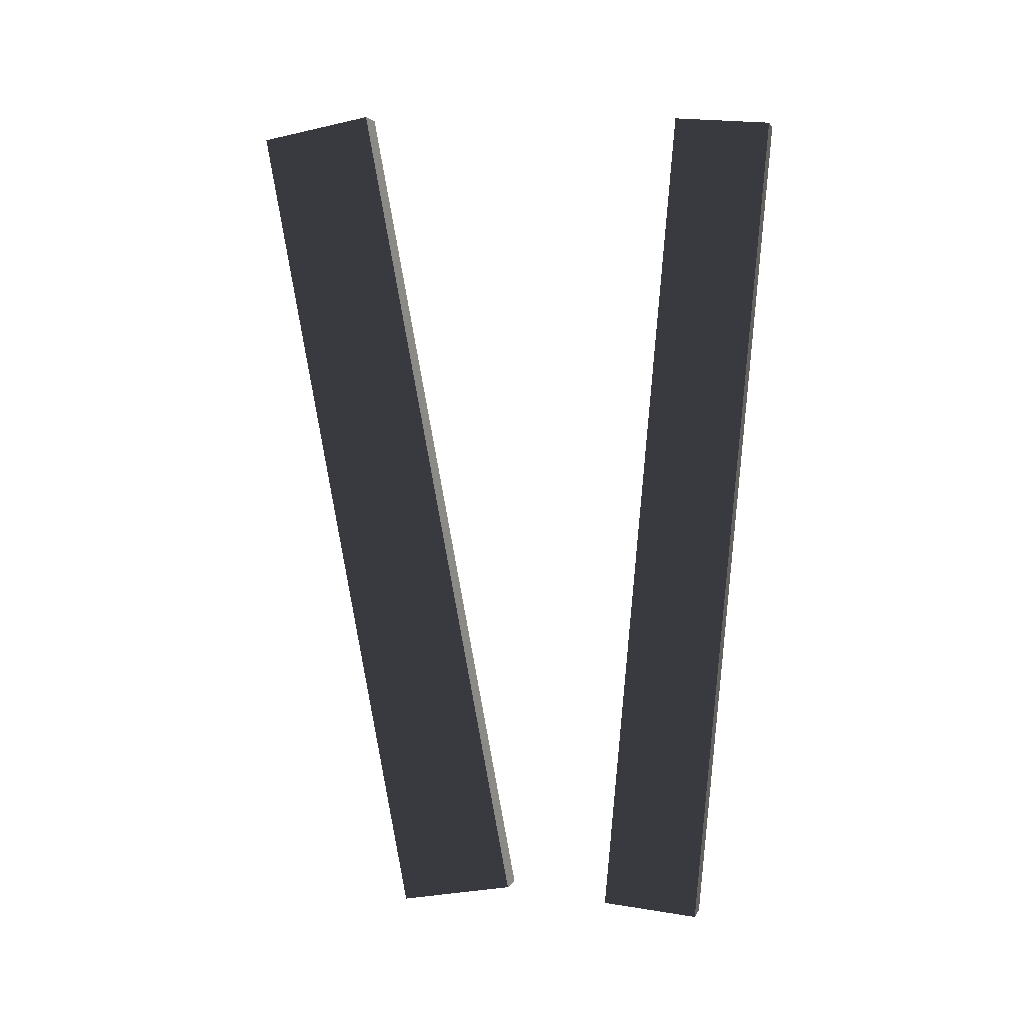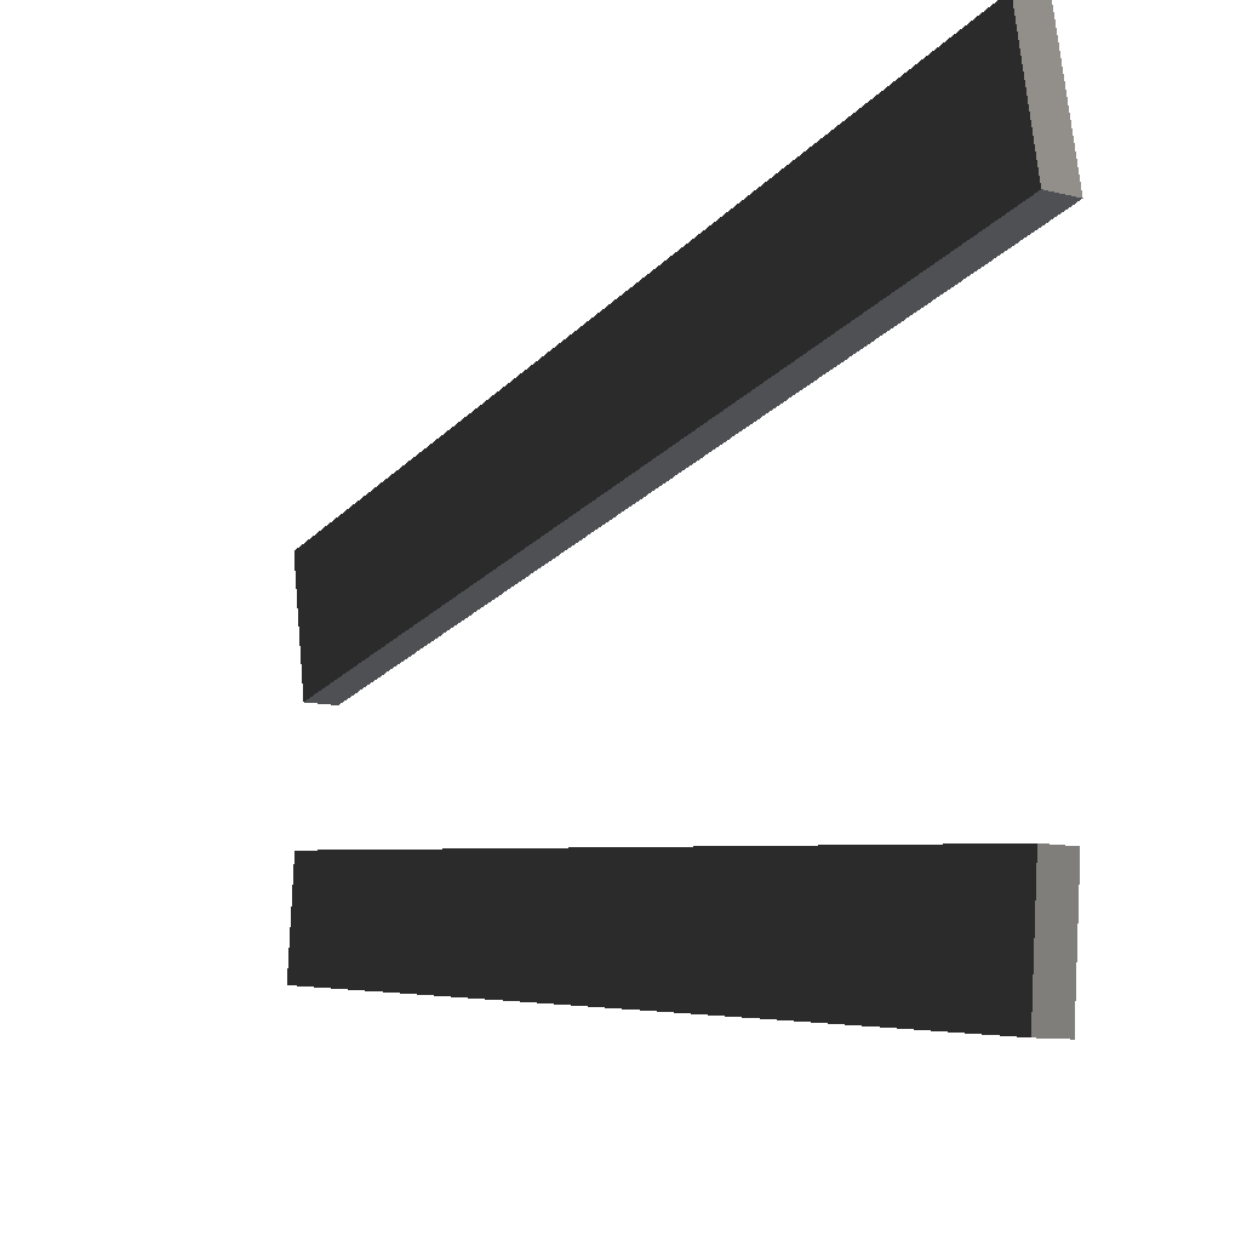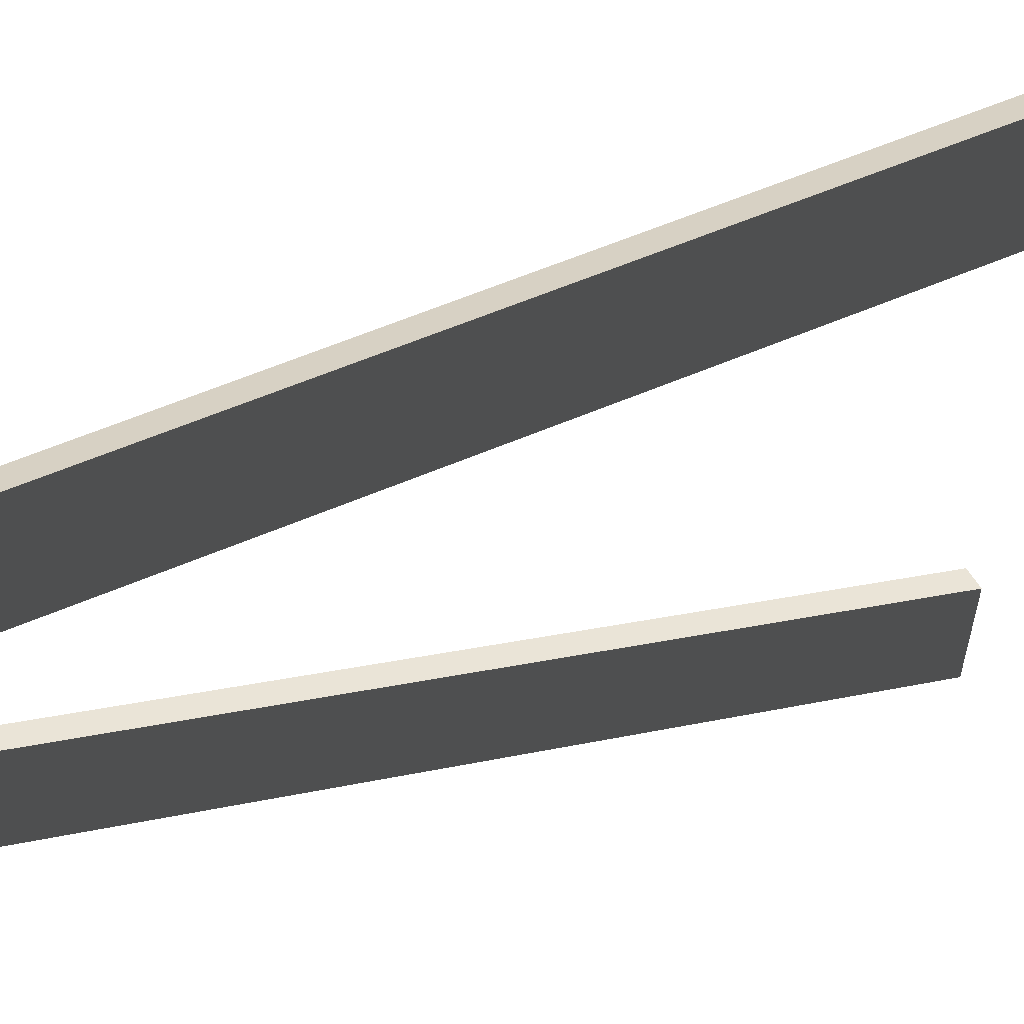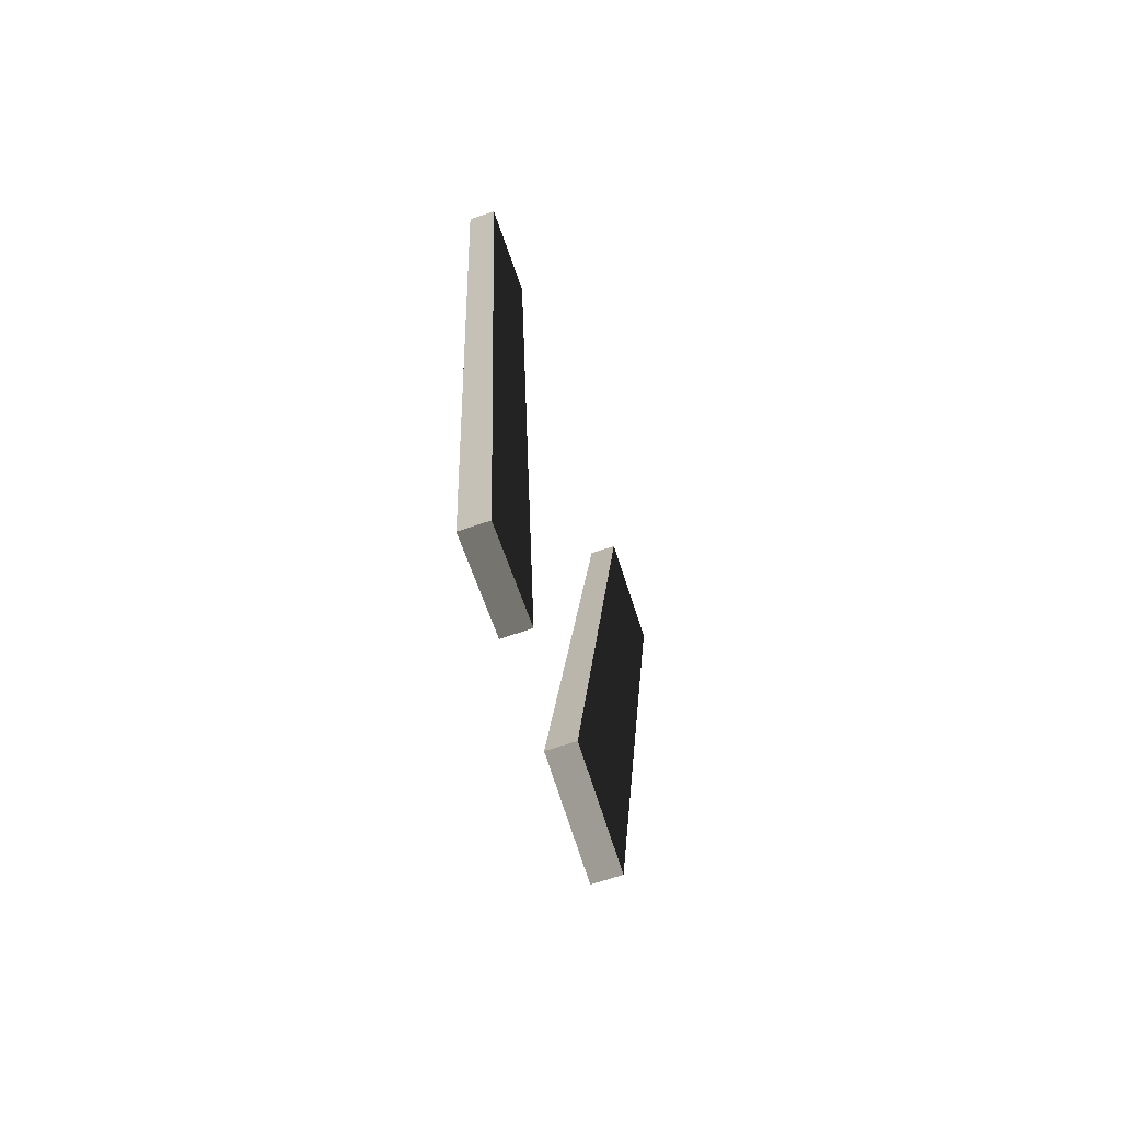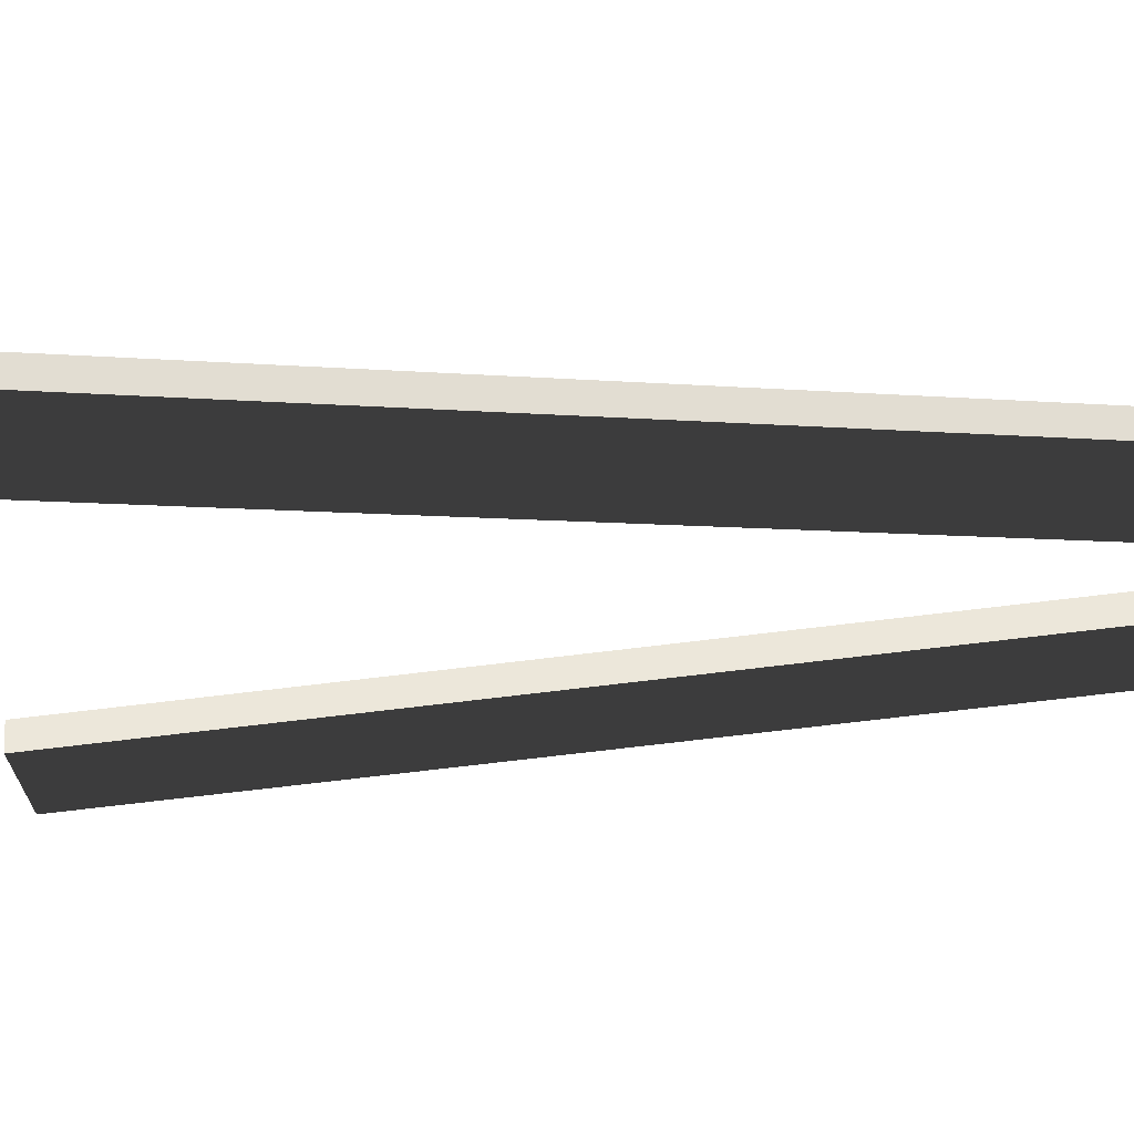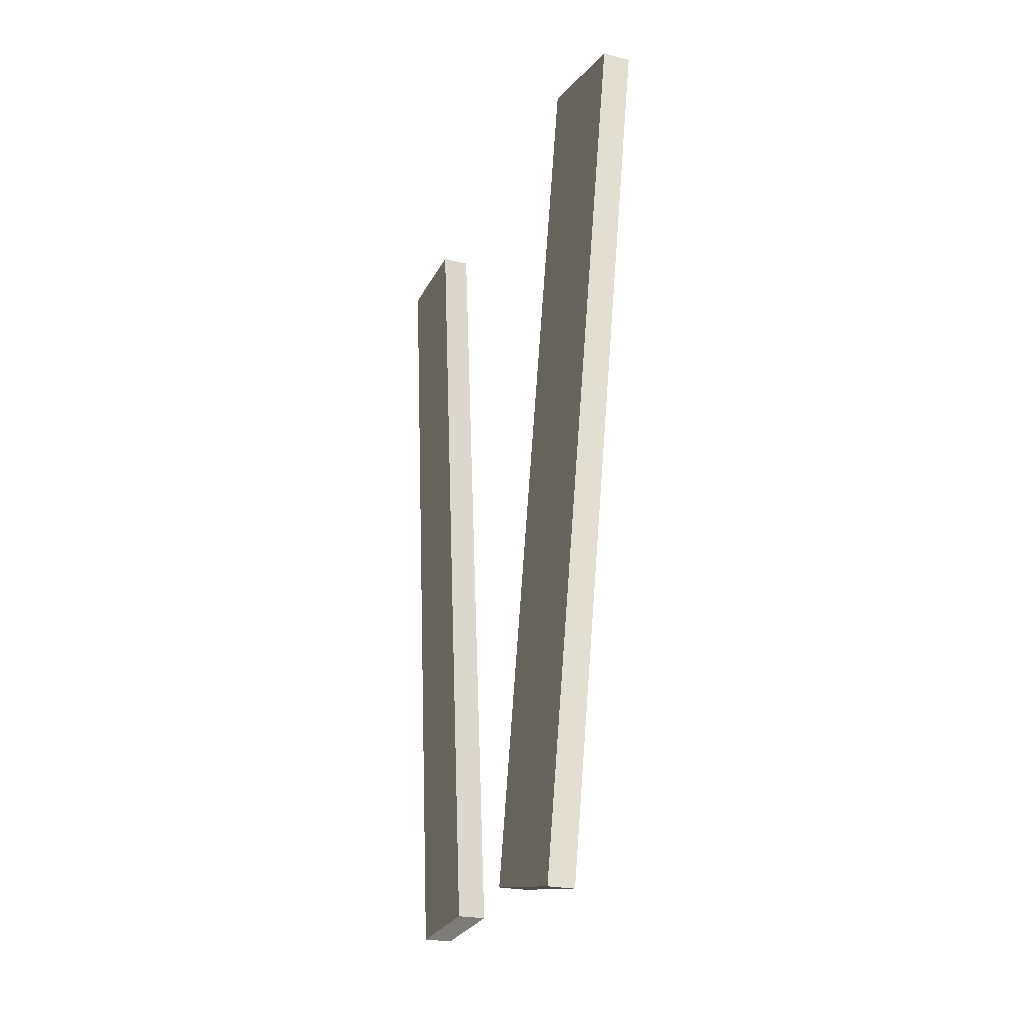
<metadata>
{"format":"obj","ext":"obj","renderer":"f3d","projection":"perspective","resolution":1024,"background":"white","views":[{"elev":2.9,"azim":-75.2,"up":"+Z"},{"elev":-10.4,"azim":-32.6,"up":"+Y"},{"elev":38.3,"azim":-109.4,"up":"+Y"},{"elev":-68.8,"azim":18.7,"up":"+Z"},{"elev":57.6,"azim":85.4,"up":"+Y"},{"elev":-23.1,"azim":156.8,"up":"+Z"}]}
</metadata>
<code>
v -0.25 0.5498 -1.165
v -0.33 0.8242 -1.141
v -0.33 0.5498 -1.165
v -0.25 0.8242 -1.141
v -0.33 0.5498 -1.165
v -0.33 0.619 1.205
v -0.33 0.3446 1.181
v -0.33 0.8242 -1.141
v -0.33 0.619 1.205
v -0.25 0.3446 1.181
v -0.33 0.3446 1.181
v -0.25 0.619 1.205
v -0.25 0.3446 1.181
v -0.25 0.8242 -1.141
v -0.25 0.5498 -1.165
v -0.25 0.619 1.205
v -0.25 0.619 1.205
v -0.33 0.8242 -1.141
v -0.25 0.8242 -1.141
v -0.33 0.619 1.205
v -0.33 0.3446 1.181
v -0.25 0.5498 -1.165
v -0.33 0.5498 -1.165
v -0.25 0.3446 1.181
v -0.25 1.128 -1.113
v -0.33 1.457 -1.171
v -0.33 1.128 -1.113
v -0.25 1.457 -1.171
v -0.33 1.128 -1.113
v -0.33 1.907 1.191
v -0.33 1.579 1.249
v -0.33 1.457 -1.171
v -0.33 1.907 1.191
v -0.25 1.579 1.249
v -0.33 1.579 1.249
v -0.25 1.907 1.191
v -0.25 1.907 1.191
v -0.33 1.457 -1.171
v -0.25 1.457 -1.171
v -0.33 1.907 1.191
v -0.33 1.579 1.249
v -0.25 1.128 -1.113
v -0.33 1.128 -1.113
v -0.25 1.579 1.249
v -0.25 1.907 1.191
v -0.25 1.128 -1.113
v -0.25 1.579 1.249
v -0.25 1.457 -1.171
g barricade_door2m_A_10017_9
f 1 3 2
f 2 4 1
f 5 7 6
f 6 8 5
f 9 11 10
f 10 12 9
f 13 15 14
f 14 16 13
f 17 19 18
f 18 20 17
f 21 23 22
f 22 24 21
f 25 27 26
f 26 28 25
f 29 31 30
f 30 32 29
f 33 35 34
f 34 36 33
f 37 39 38
f 38 40 37
f 41 43 42
f 42 44 41
f 45 47 46
f 46 48 45

</code>
